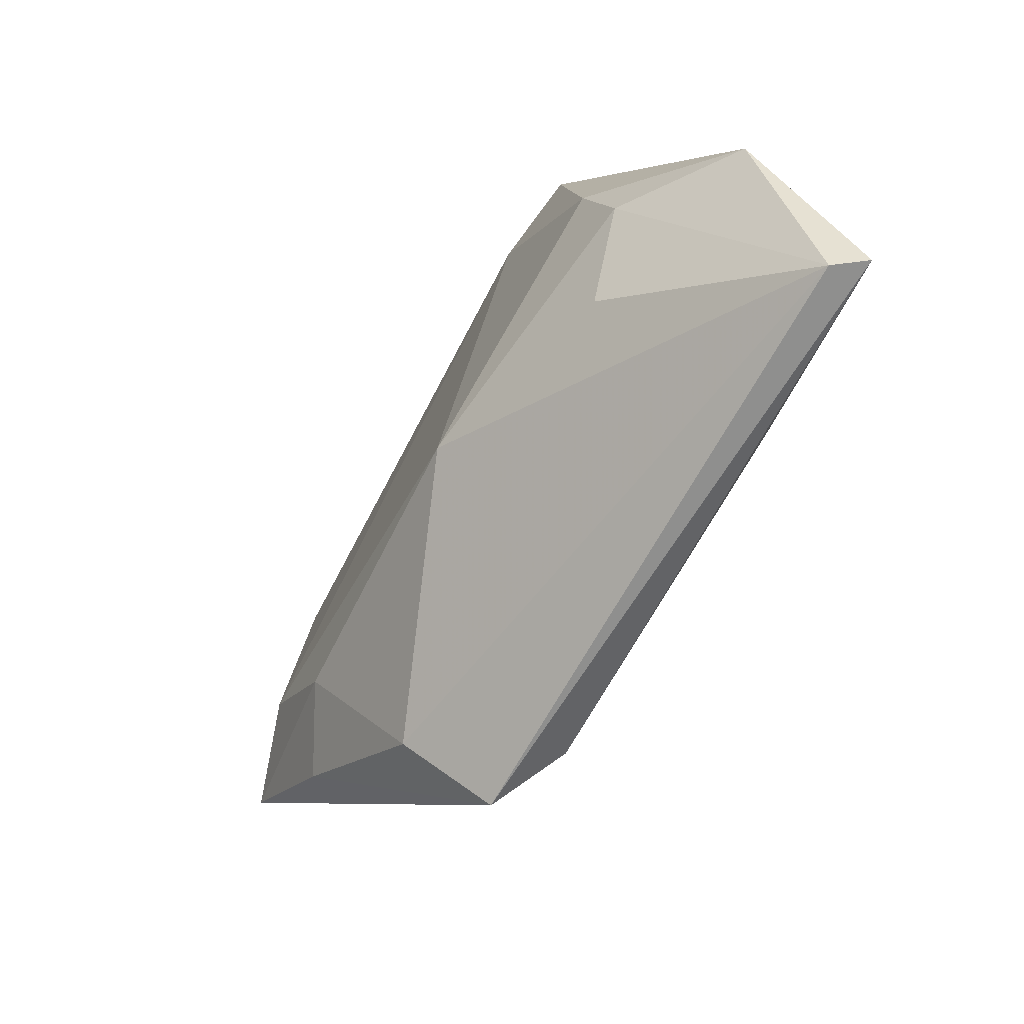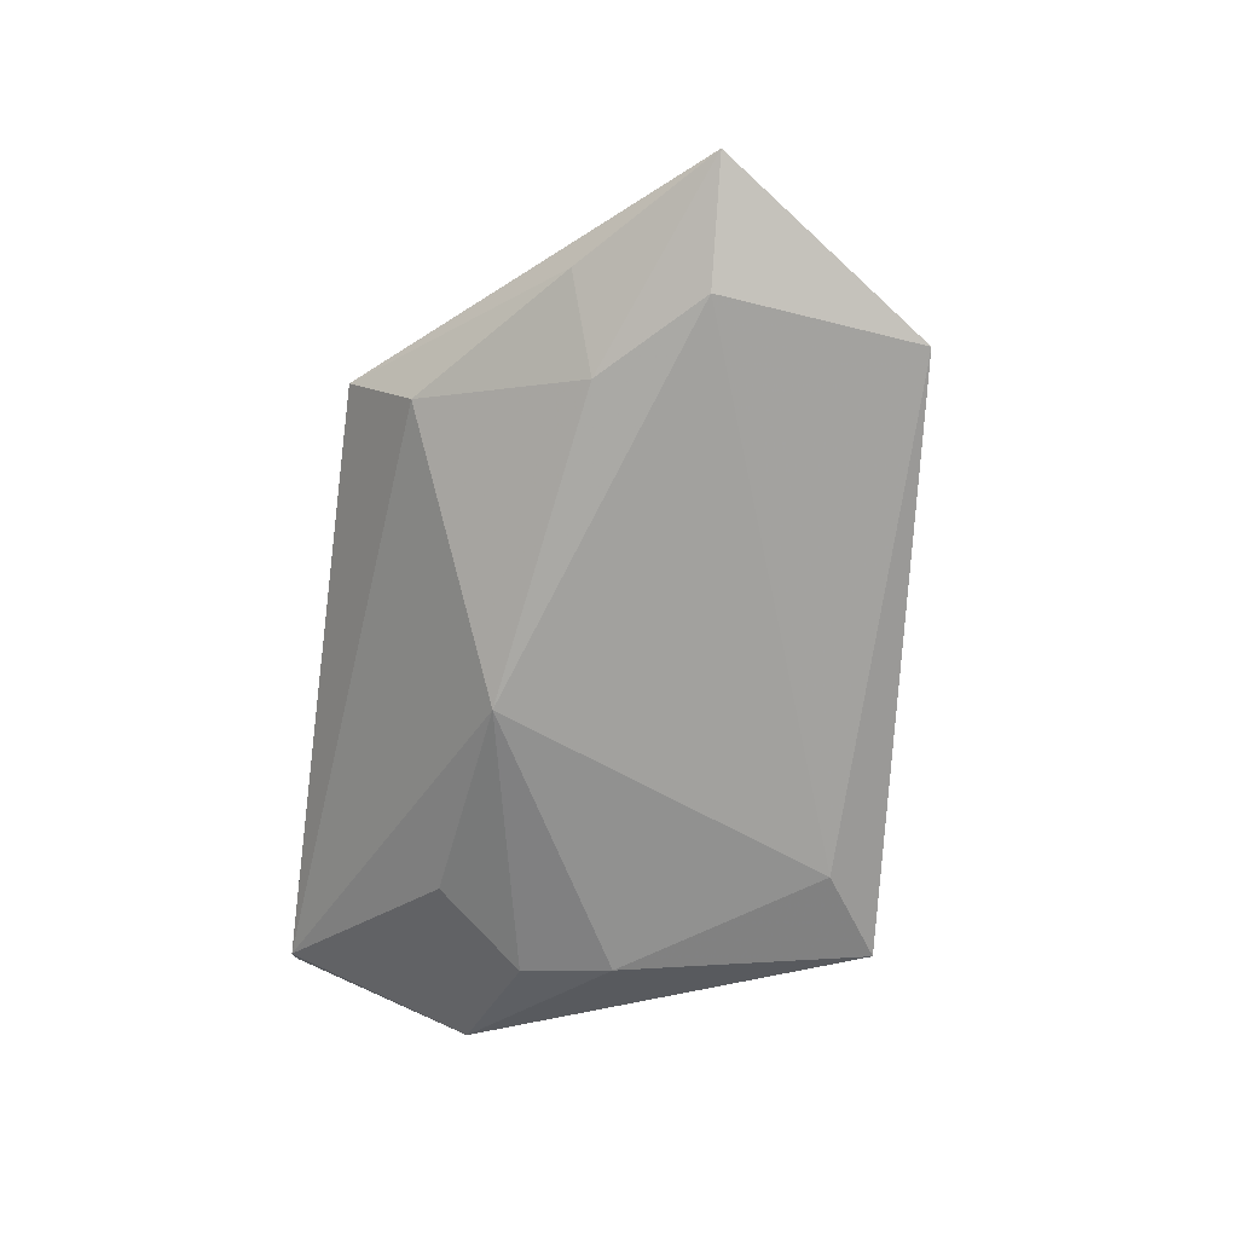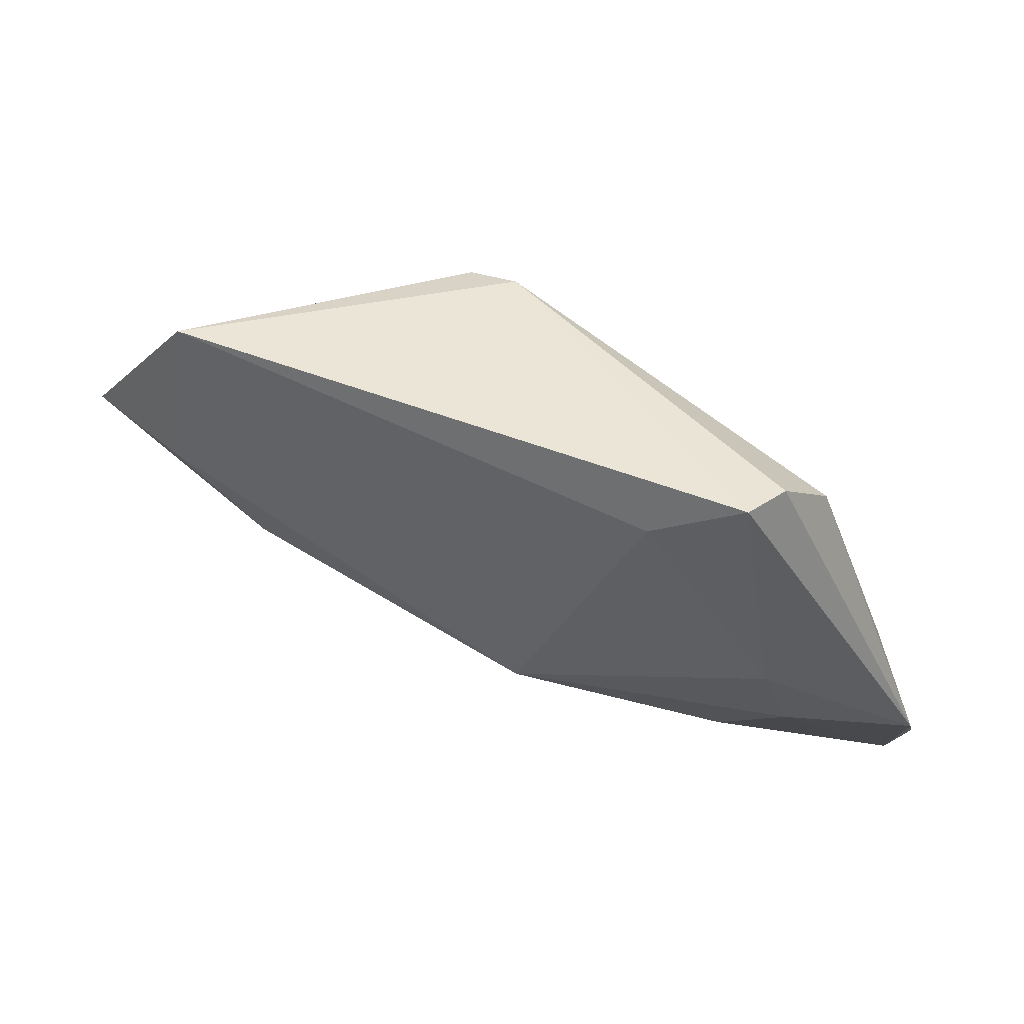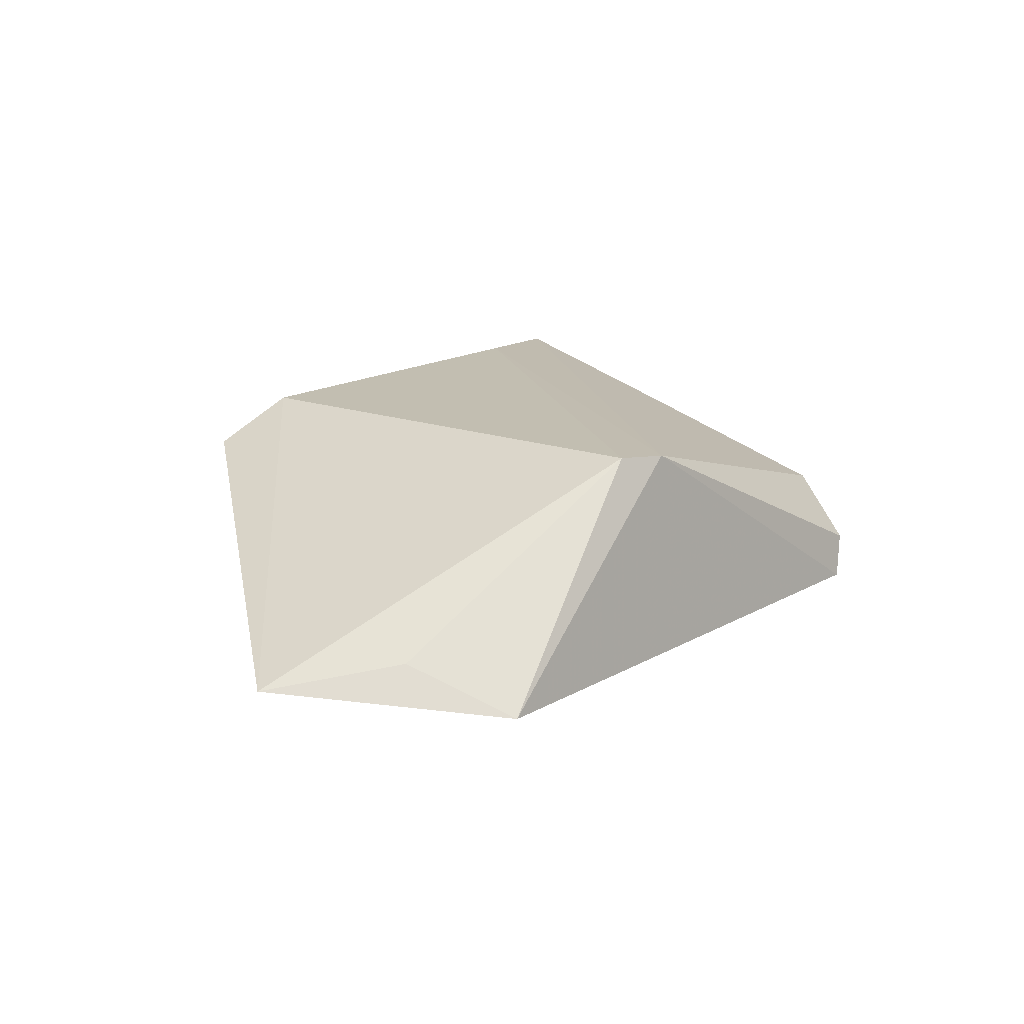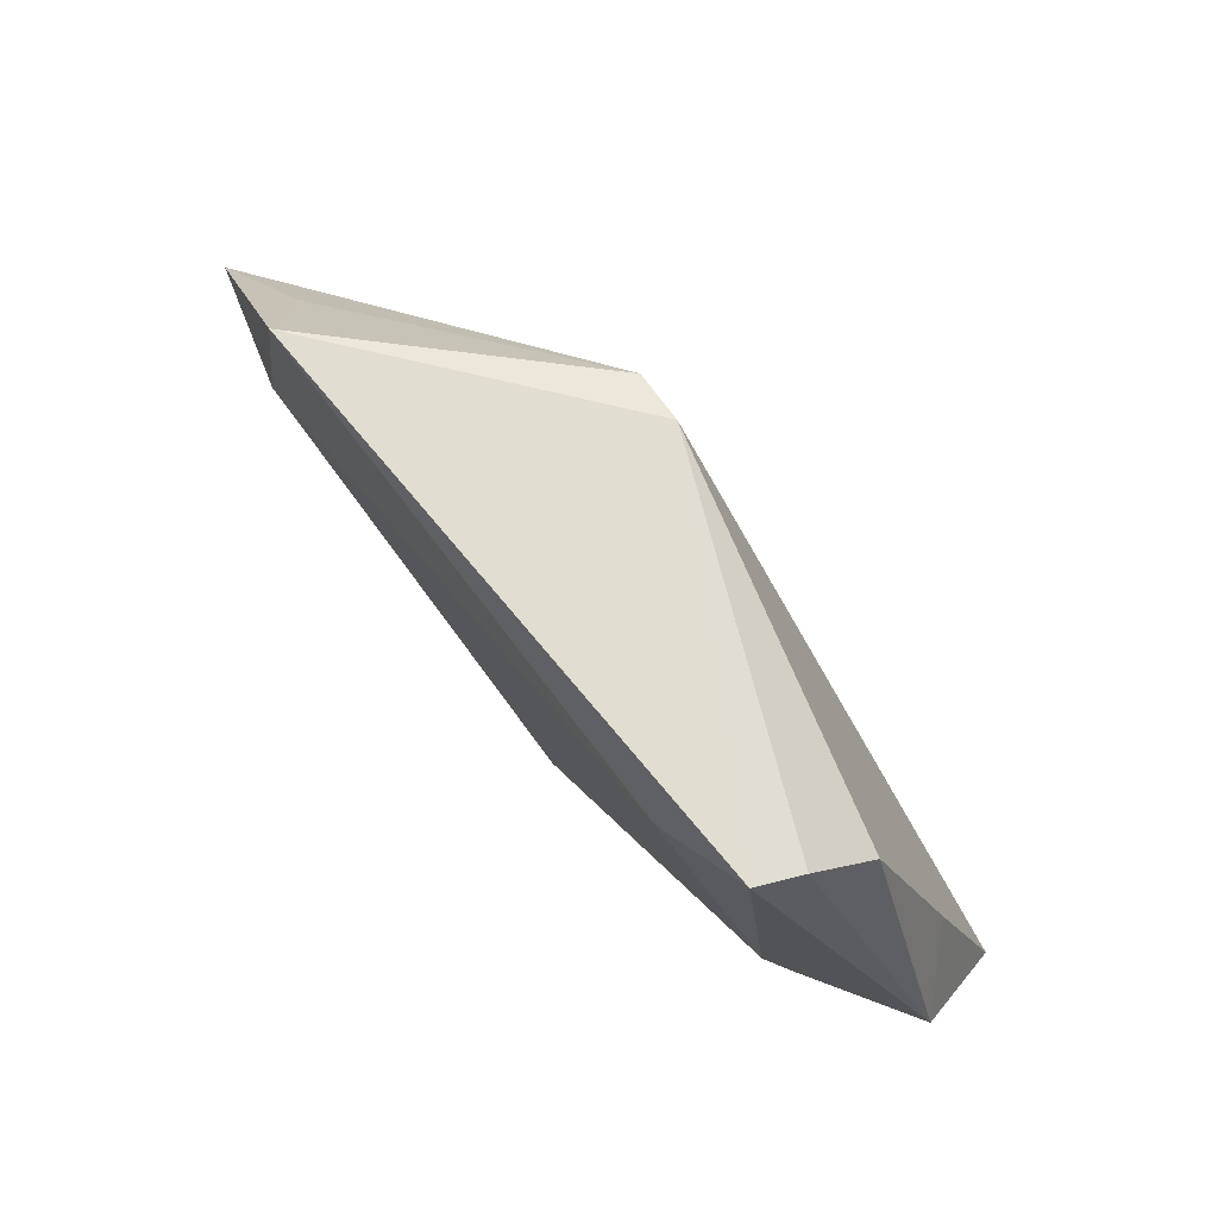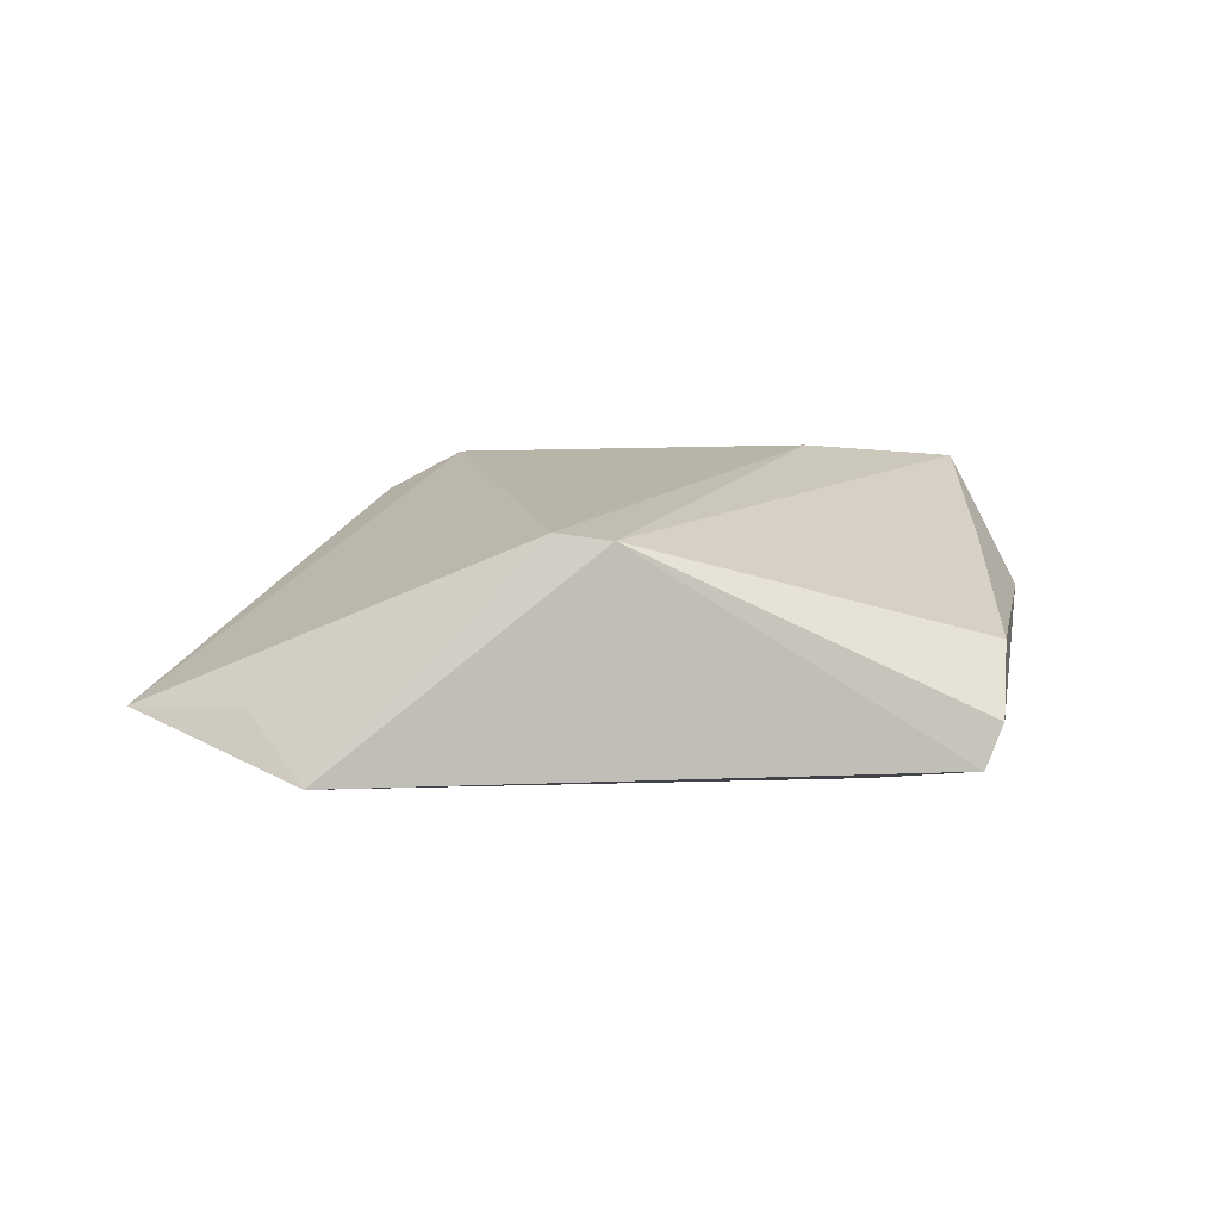
<metadata>
{"format":"obj","ext":"obj","renderer":"f3d","projection":"perspective","resolution":1024,"background":"white","views":[{"elev":-67.9,"azim":-120.4,"up":"+Y"},{"elev":-69.8,"azim":82.2,"up":"+Z"},{"elev":54.7,"azim":-155.6,"up":"+Y"},{"elev":17.1,"azim":125.2,"up":"+Z"},{"elev":78.7,"azim":-130.8,"up":"+Y"},{"elev":13.0,"azim":166.9,"up":"+Z"}]}
</metadata>
<code>
v -0.05327 -0.03555 0.01166
v 0.04865 0.004284 -0.01272
v -0.02983 0.03616 -0.01235
v 0.01796 -0.0323 0.01526
v 0.02709 -0.03599 0.009951
v 0.0177 0.02662 0.01526
v 0.04567 0.02956 -0.01113
v 0.05063 0.01626 -0.005298
v -0.05045 -0.03599 0.007772
v 0.06361 0.003343 -0.007684
v 0.03714 -0.007383 -0.01198
v 0.04807 -0.01121 -0.006029
v -0.03856 -0.006295 -0.01086
v -0.0359 0.02672 0.0003545
v -0.002543 -0.01366 -0.0153
v -0.01884 0.02881 -0.01458
v -0.05361 -0.01172 -0.002164
v -0.02964 -0.01741 -0.008893
v -0.04536 -0.00571 0.006145
v -0.03247 0.0351 -0.007018
v -0.02861 -0.027 0.01526
v 0.02931 -0.02764 -0.001614
v -0.03556 0.004878 -0.01327
v 0.01105 0.02873 0.01445
f 10 6 4
f 10 7 8
f 8 6 10
f 7 6 8
f 9 1 17
f 2 7 10
f 1 4 21
f 21 4 6
f 1 21 24
f 24 21 6
f 24 6 7
f 15 9 18
f 22 9 15
f 15 2 11
f 11 22 15
f 12 22 11
f 11 2 10
f 10 12 11
f 1 24 19
f 19 24 14
f 17 1 19
f 19 14 17
f 14 24 20
f 17 14 20
f 9 22 5
f 5 4 1
f 1 9 5
f 5 22 12
f 10 4 5
f 5 12 10
f 3 24 7
f 3 20 24
f 17 20 3
f 16 3 7
f 7 2 16
f 16 2 15
f 3 16 23
f 17 3 23
f 23 16 15
f 17 23 13
f 13 9 17
f 13 18 9
f 15 18 13
f 13 23 15

</code>
